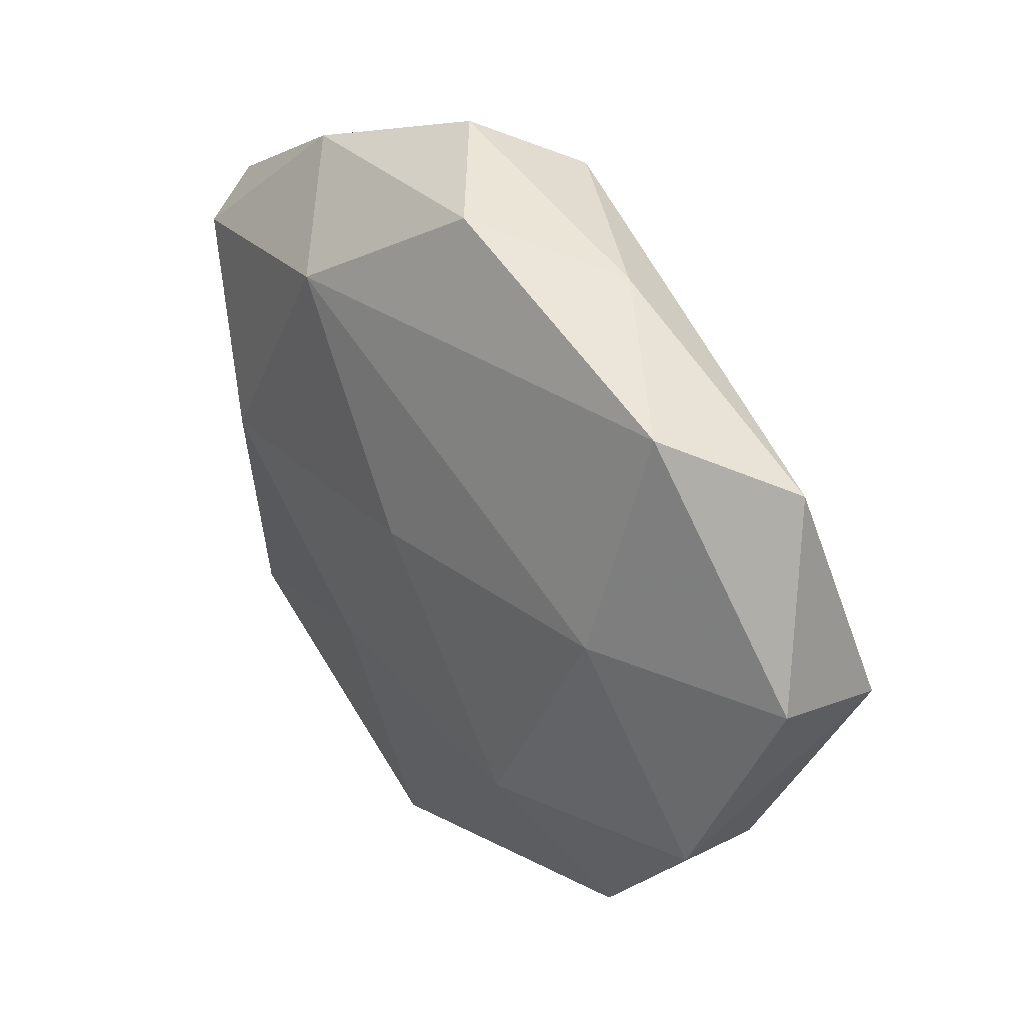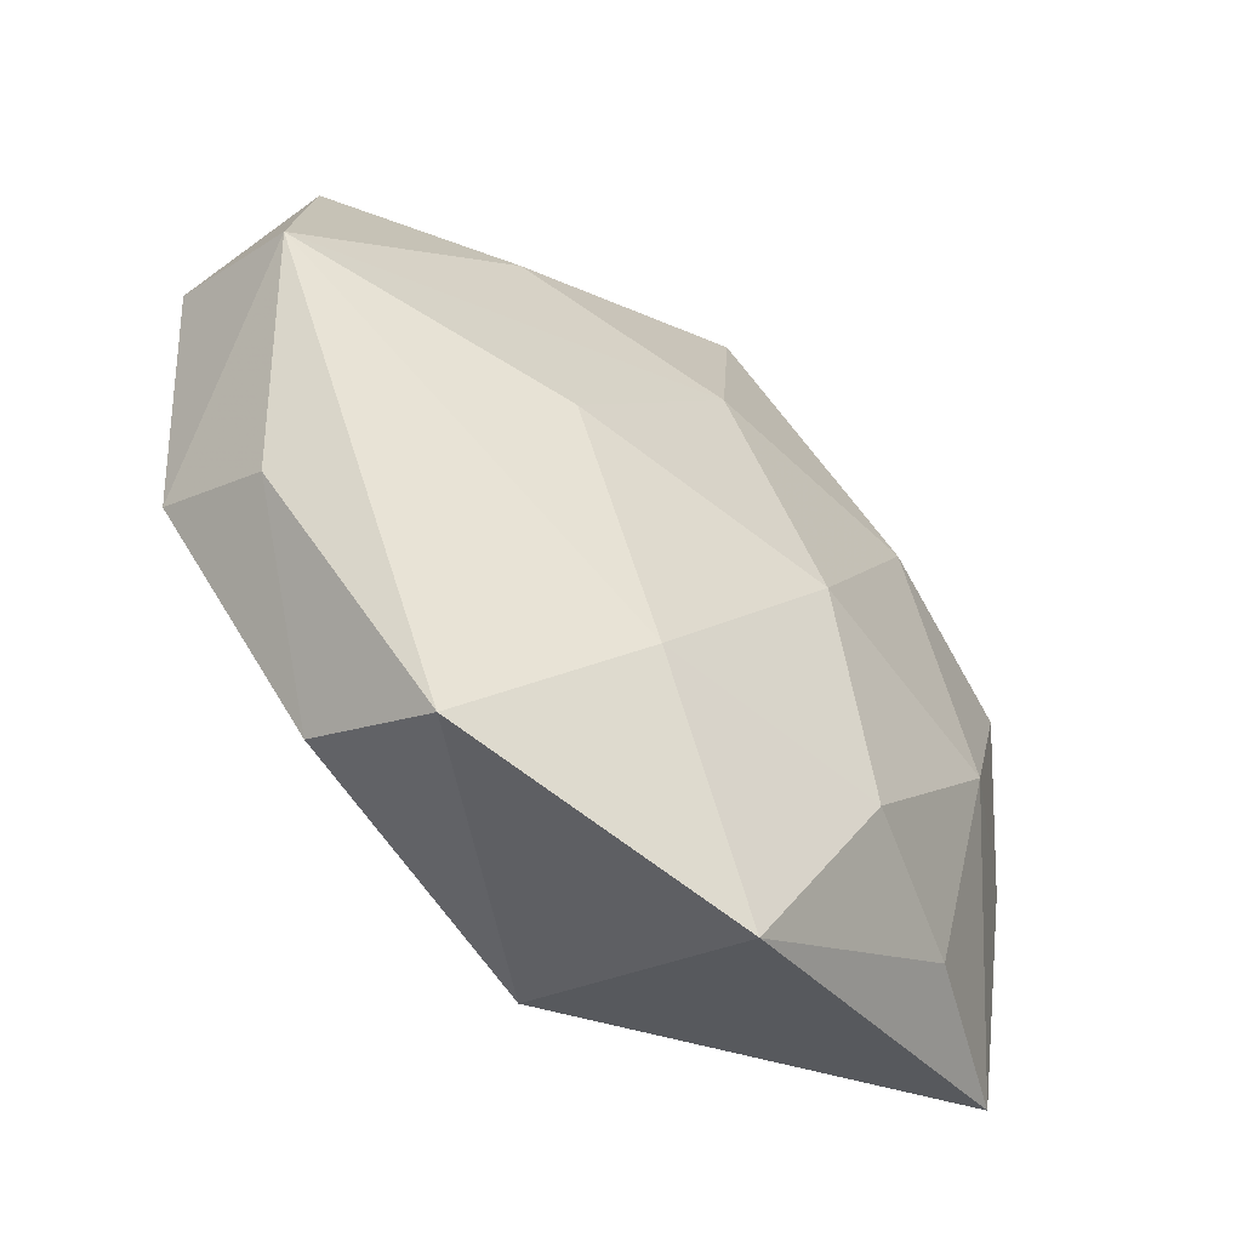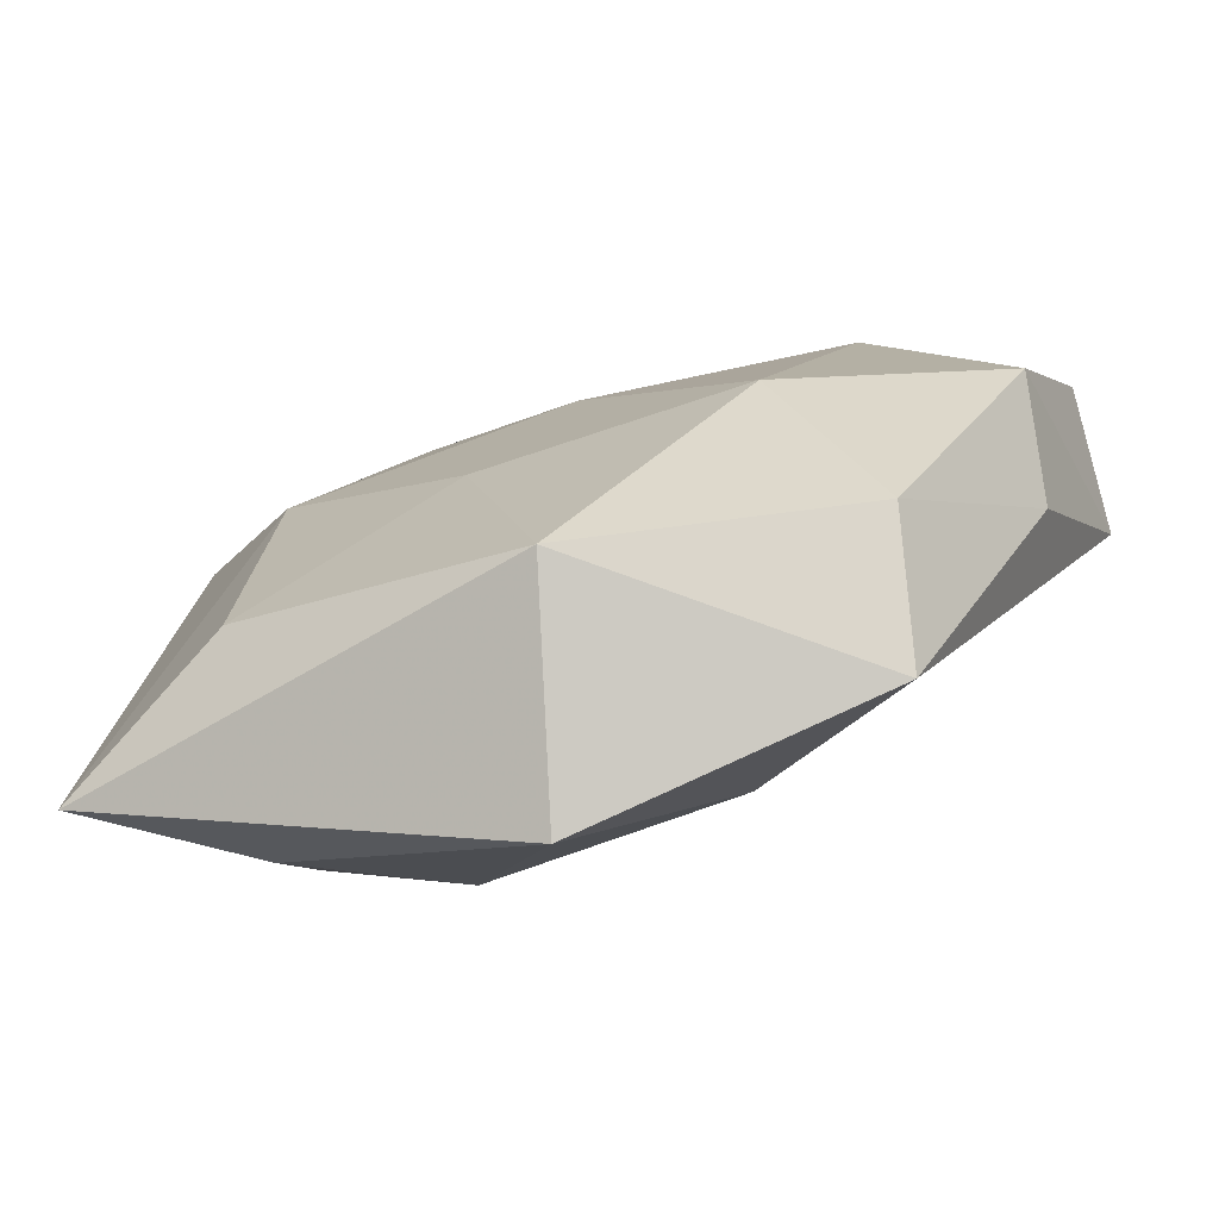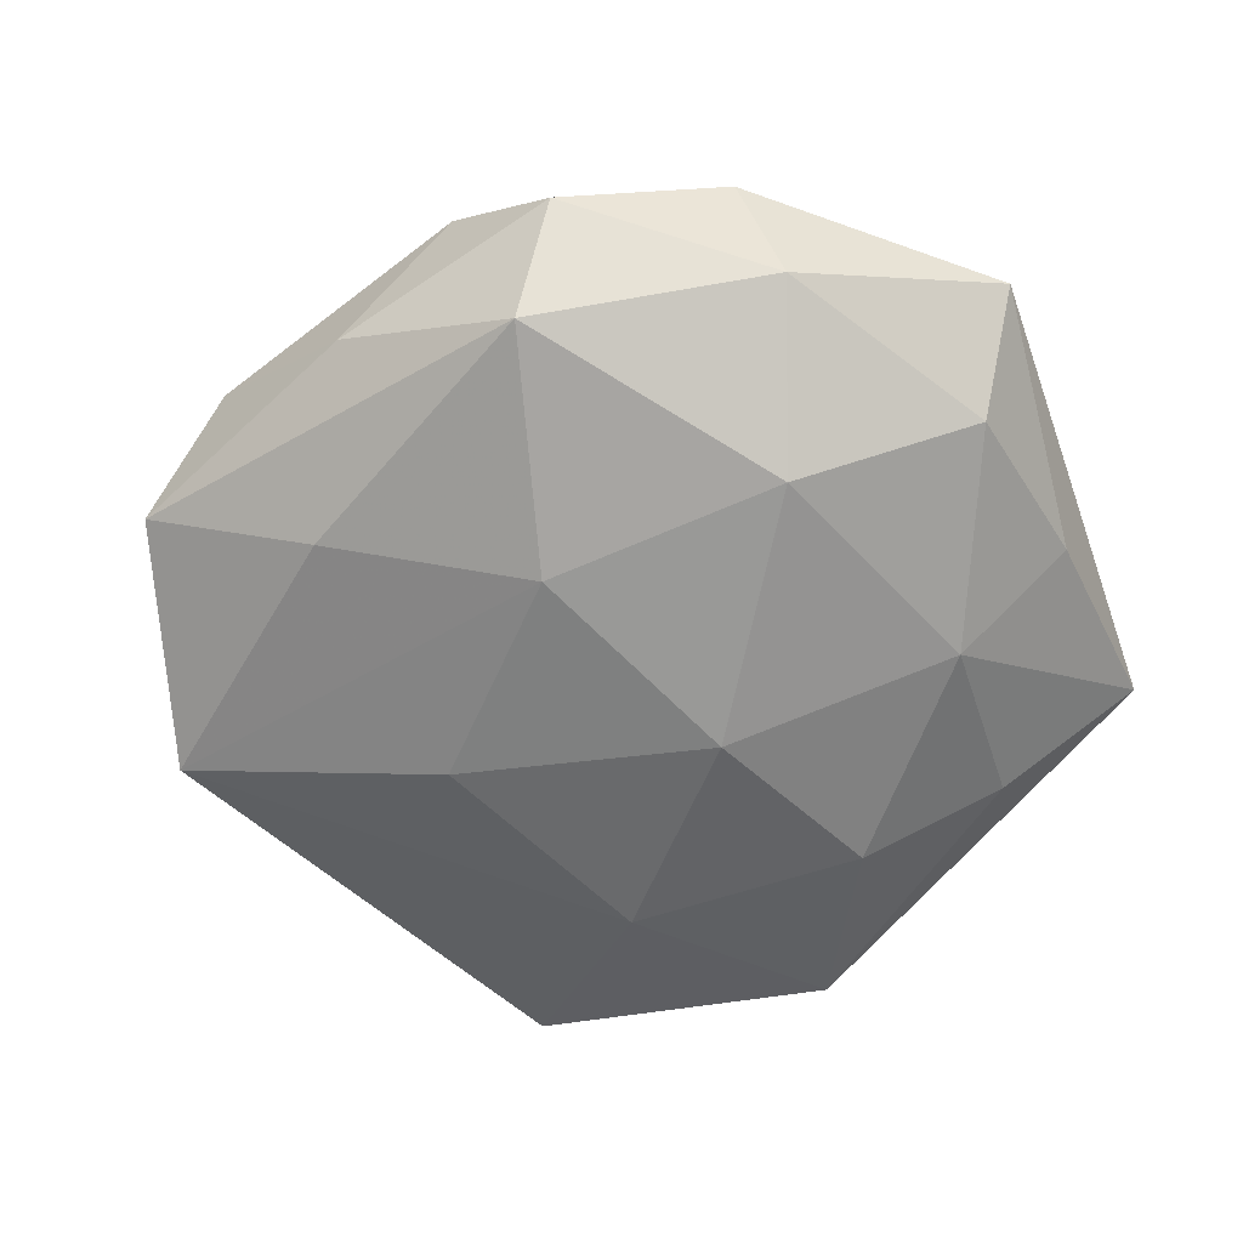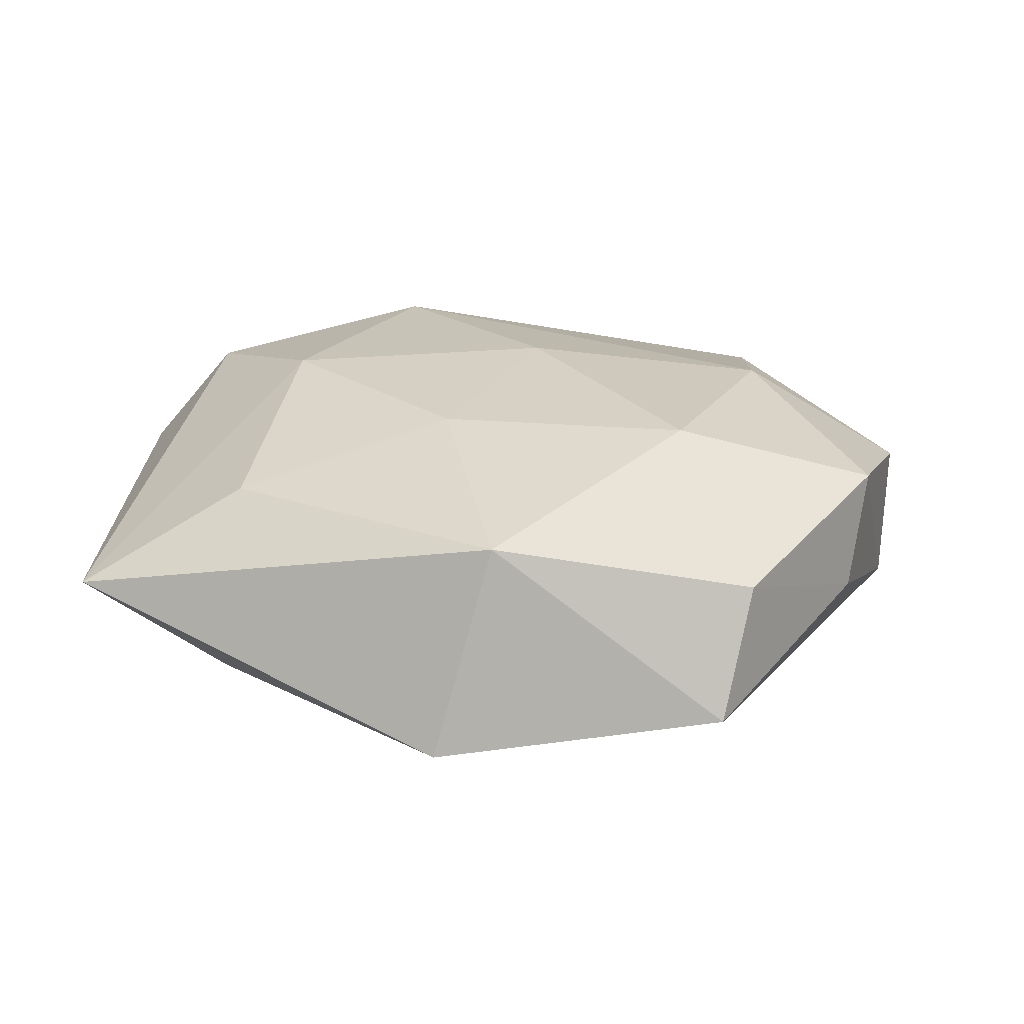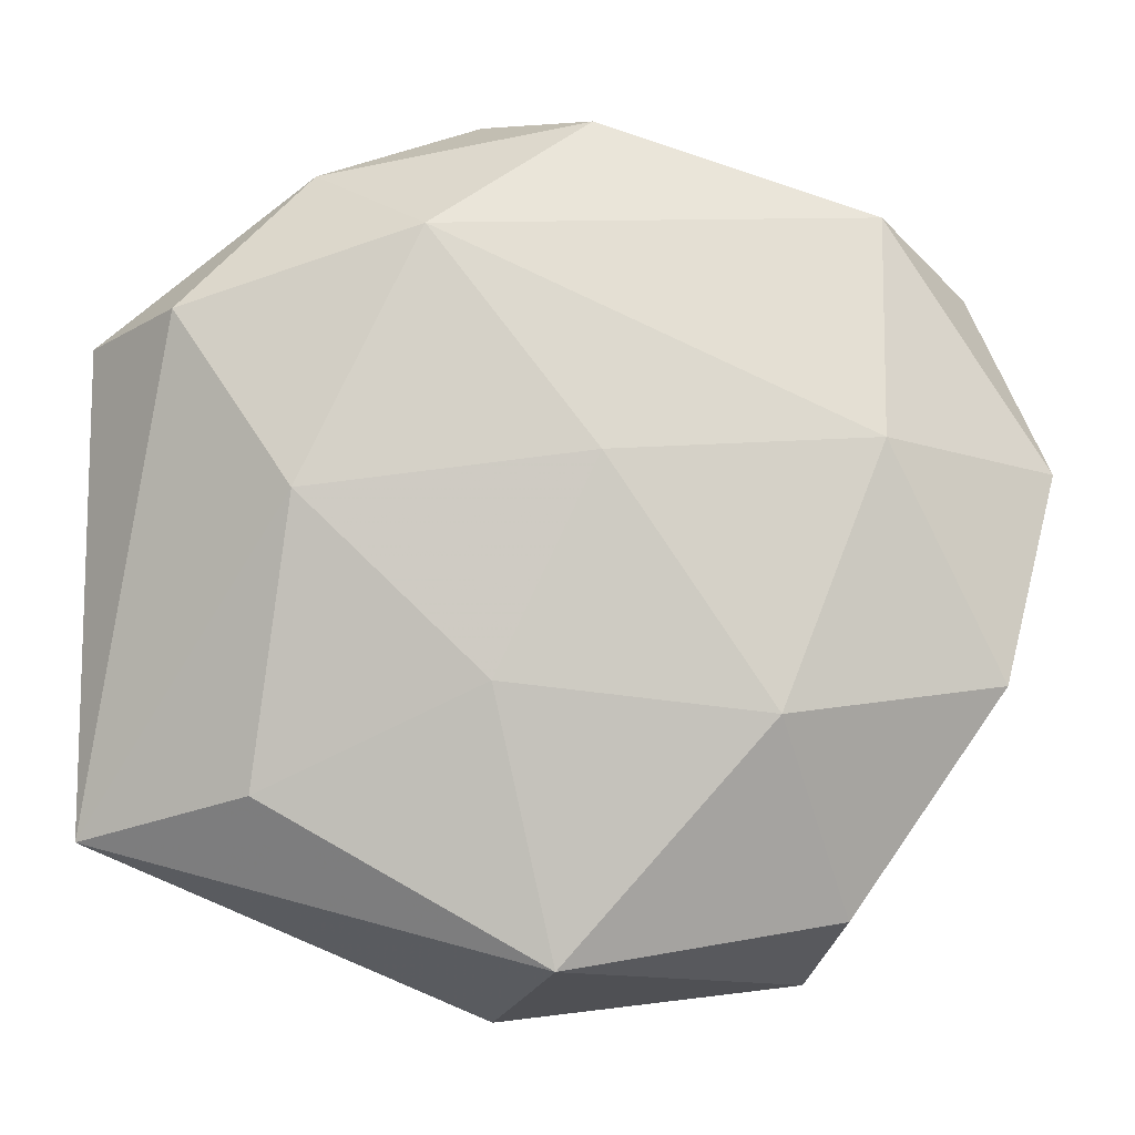
<metadata>
{"format":"obj","ext":"obj","renderer":"f3d","projection":"perspective","resolution":1024,"background":"white","views":[{"elev":40.9,"azim":51.3,"up":"+Y"},{"elev":-55.8,"azim":137.8,"up":"+Y"},{"elev":-79.1,"azim":18.7,"up":"+Y"},{"elev":-62.7,"azim":-160.7,"up":"+Z"},{"elev":25.0,"azim":1.2,"up":"+Z"},{"elev":-6.4,"azim":-0.8,"up":"+Y"}]}
</metadata>
<code>
v 0.03629 0.006433 0.002803
v 0.0231 0.008001 0.01041
v -0.01972 0.02406 -0.005065
v -0.009341 0.02307 0.01117
v 0.018 0.01719 -0.009282
v -0.02744 0.01752 0.008156
v -0.03263 -0.004079 -0.003134
v 0.01501 -0.002182 -0.01215
v -0.03461 -0.02029 0.002003
v 0.03534 0.002231 -0.007194
v -0.01841 0.004026 0.0126
v 0.03017 -0.0134 -0.0009639
v -0.005667 0.03354 -0.001806
v -0.0001297 -0.02922 0.009706
v -0.01554 0.01194 -0.01207
v -0.004548 -0.009297 0.01245
v 0.0122 0.02882 -0.002301
v 0.006887 -0.01962 -0.01097
v -0.004676 -0.03361 -0.006519
v 0.00262 0.03214 0.00519
v 0.02368 0.02501 0.005231
v 0.01538 -0.0116 0.01251
v 0.003038 0.006701 0.01299
v -0.0228 -0.0209 -0.005429
v -0.02142 -0.01714 0.009287
v 0.002877 0.01097 -0.01342
v 0.03083 0.02055 -0.002652
v -0.02307 -0.005938 -0.01042
v -0.004908 -0.005393 -0.01429
v -0.02973 0.009671 -0.007324
v 0.01835 -0.03077 -0.004651
v -0.01771 0.02842 0.003333
v -0.01143 -0.01976 -0.01116
v 0.03187 -0.00933 0.007456
v -0.03429 0.01603 0.0002129
v -0.001544 0.02872 -0.009816
v 0.02073 -0.02591 0.004947
f 31 12 37
f 37 12 34
f 31 19 18
f 18 19 33
f 29 28 15
f 33 28 29
f 8 18 29
f 29 18 33
f 34 1 2
f 9 11 6
f 6 35 9
f 10 12 31
f 31 18 10
f 10 18 8
f 10 5 27
f 27 1 10
f 34 12 10
f 10 1 34
f 9 19 14
f 31 37 14
f 14 19 31
f 9 28 24
f 24 28 33
f 24 19 9
f 33 19 24
f 9 35 7
f 7 28 9
f 15 28 30
f 30 7 35
f 28 7 30
f 8 29 26
f 26 10 8
f 5 10 26
f 26 29 15
f 21 1 27
f 21 2 1
f 35 6 32
f 20 13 32
f 17 21 27
f 17 13 20
f 20 21 17
f 25 11 9
f 9 14 25
f 3 30 35
f 35 32 3
f 3 32 13
f 15 30 3
f 5 26 36
f 13 17 36
f 36 26 15
f 27 5 36
f 36 17 27
f 15 3 36
f 36 3 13
f 20 32 4
f 4 32 6
f 4 21 20
f 4 6 11
f 11 23 4
f 4 23 2
f 2 21 4
f 22 37 34
f 22 14 37
f 34 2 22
f 2 23 22
f 16 23 11
f 16 22 23
f 14 22 16
f 11 25 16
f 16 25 14

</code>
